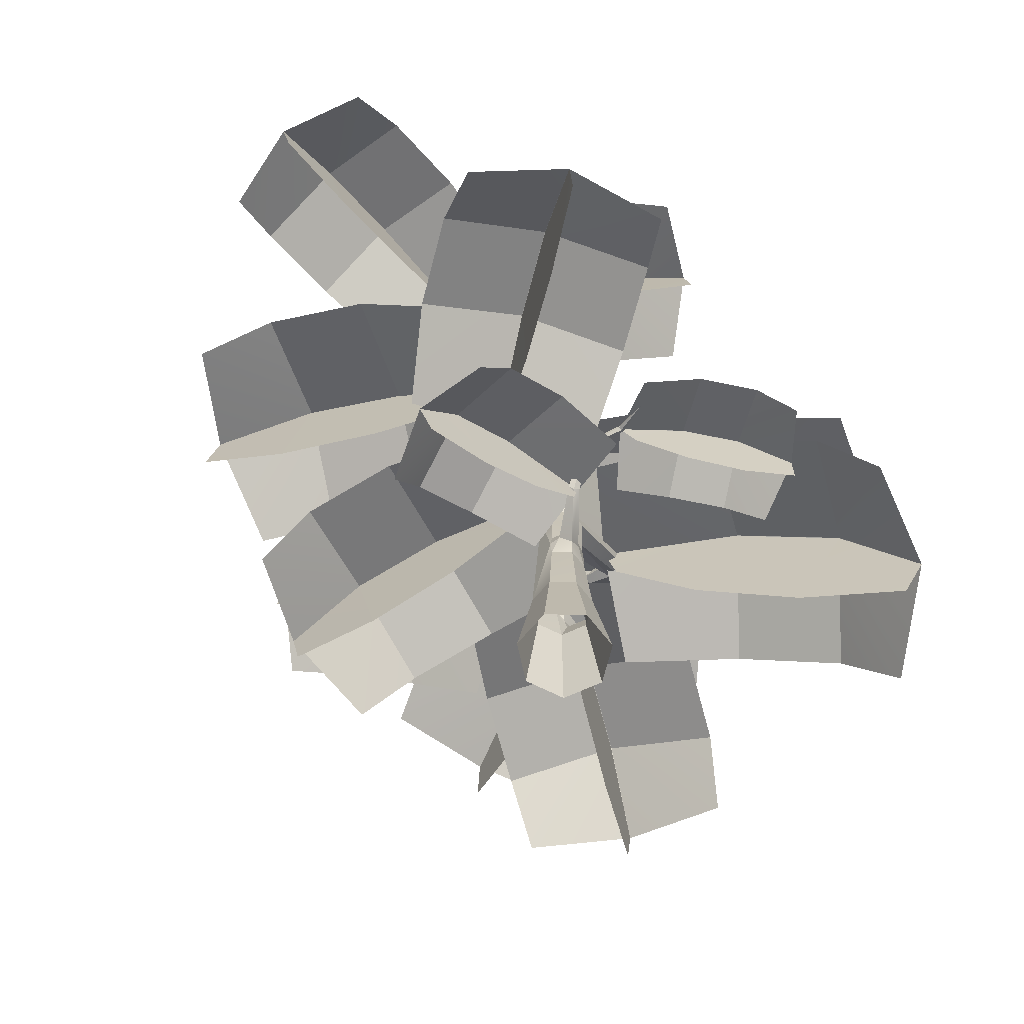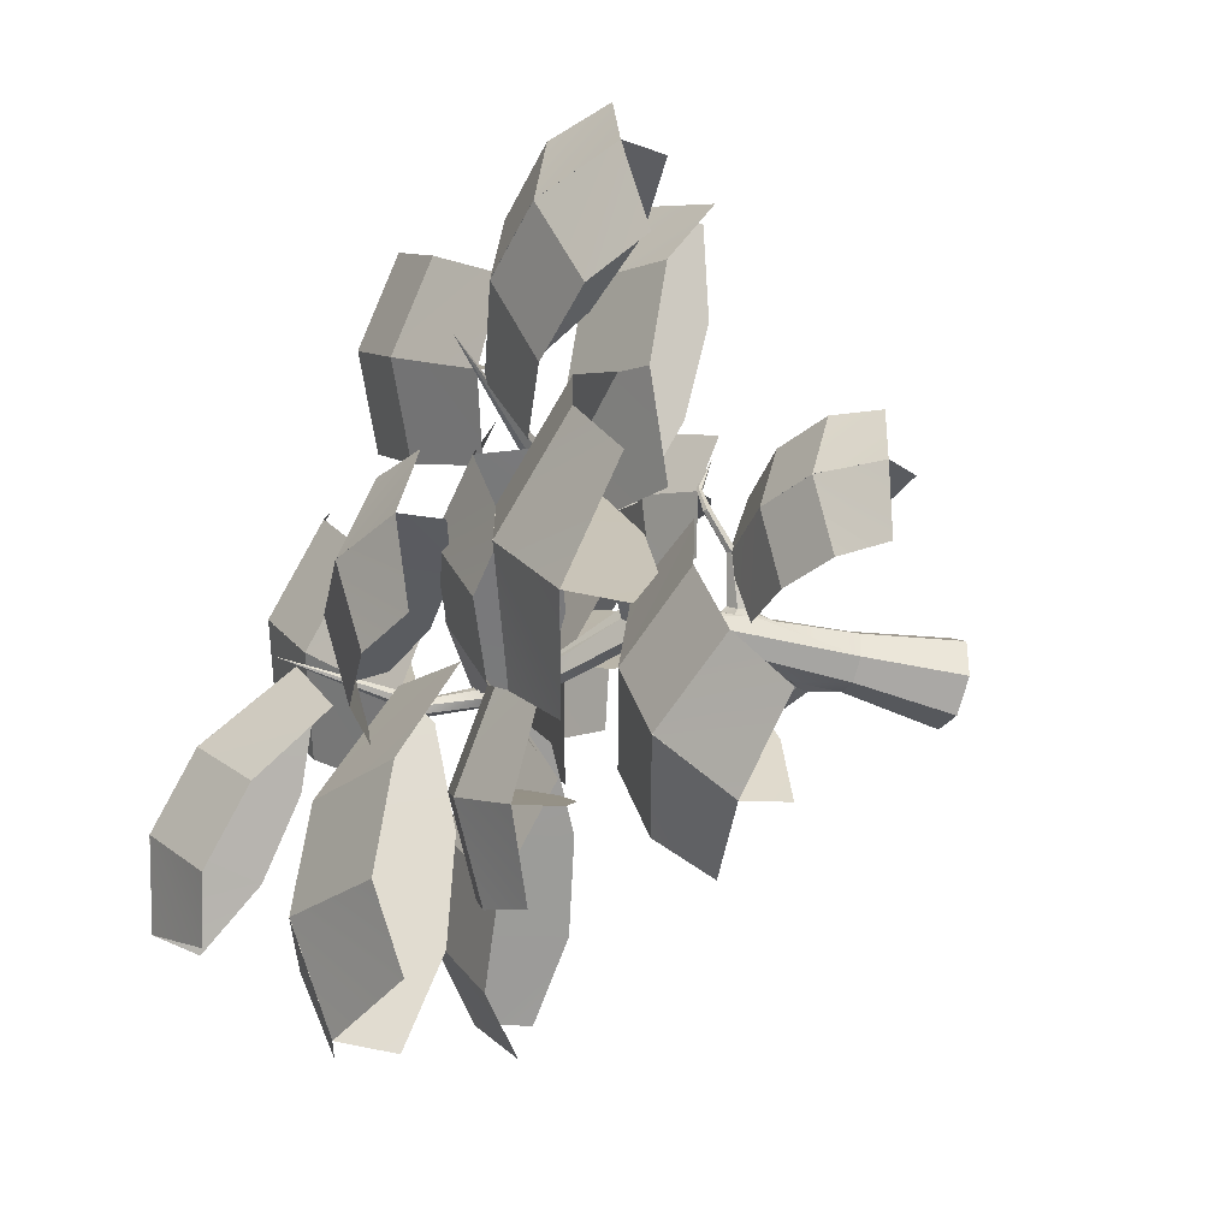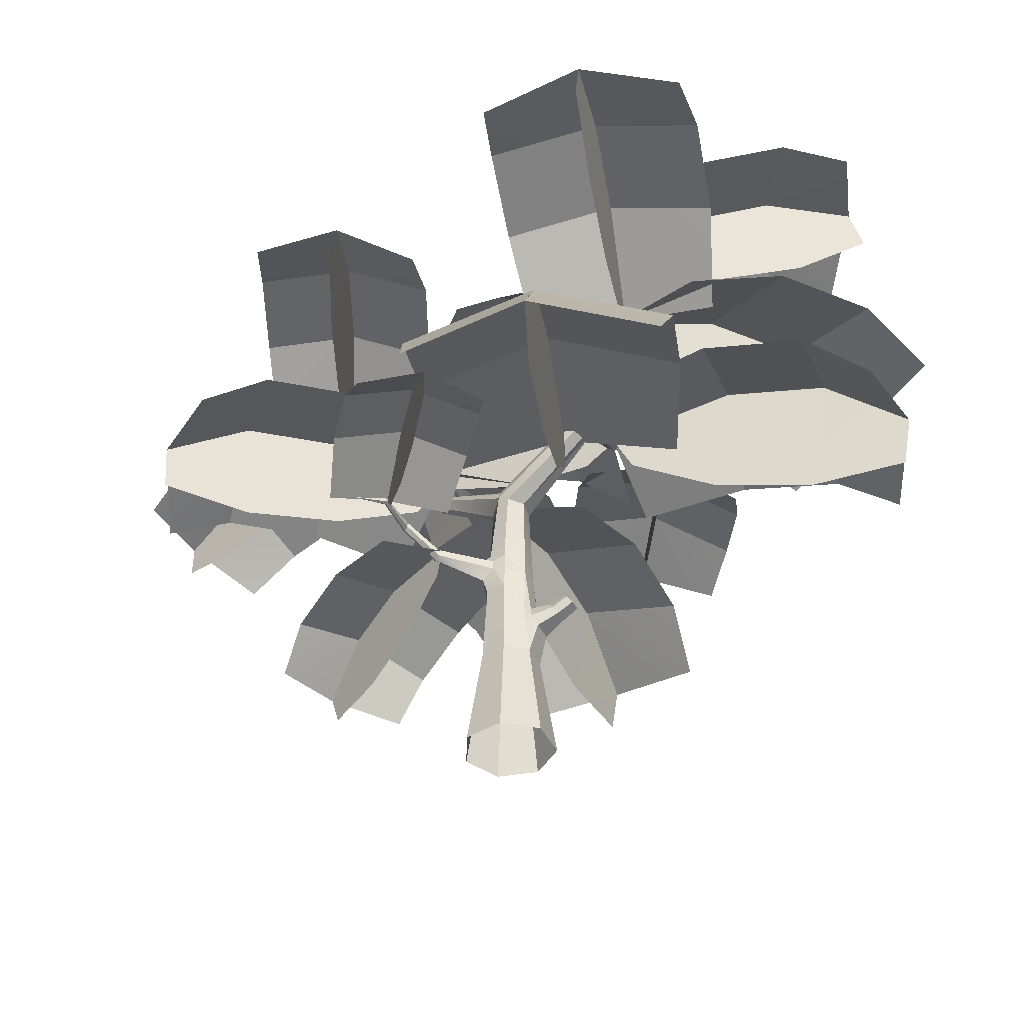
<metadata>
{"format":"obj","ext":"obj","renderer":"f3d","projection":"perspective","resolution":1024,"background":"white","views":[{"elev":-67.0,"azim":-39.6,"up":"+Y"},{"elev":-36.0,"azim":-109.9,"up":"+Z"},{"elev":-41.3,"azim":50.1,"up":"+Y"}]}
</metadata>
<code>
g default
v 100.9 0 131.5
v 99.82 0 129.3
v 97.39 0 128.8
v 95.45 0 130.3
v 95.45 0 132.8
v 97.39 0 134.3
v 99.82 0 133.8
v 99.91 6.432 131.5
v 99.2 6.432 130.1
v 97.61 6.432 129.7
v 96.33 6.432 130.7
v 96.33 6.432 132.4
v 97.61 6.432 133.4
v 99.2 6.432 133
v 99.55 12.86 131.5
v 98.98 12.86 130.4
v 97.69 12.86 130.1
v 96.67 12.86 130.9
v 96.67 12.86 132.2
v 98.98 12.86 132.7
v 89.84 29.23 134.5
v 89.55 28.88 134.3
v 89.32 28.48 134.5
v 89.32 28.32 134.9
v 89.56 28.53 135.3
v 89.85 28.95 135.3
v 89.97 29.26 135
v 82.78 35.34 135.4
v 92.18 23.33 131.6
v 92.63 23.49 131.9
v 91.79 22.95 131.7
v 91.76 22.66 132.2
v 92.11 22.66 132.6
v 92.58 22.95 132.7
v 92.81 23.33 132.4
v 96.98 18.9 131
v 96.98 18.9 132.1
v 98.56 20.29 131.5
v 97.77 19.2 130.3
v 104.9 24.04 129.6
v 104.7 24.26 130.1
v 98.71 18.7 130.5
v 105.4 23.6 129.5
v 99.45 18.64 131.5
v 105.7 23.28 129.9
v 99.13 18.7 132.6
v 105.6 23.31 130.6
v 98.36 19.2 132.8
v 105.2 23.67 130.9
v 98.1 19.88 132.5
v 104.8 24.09 130.7
v 106.8 29.2 129.3
v 106.7 29.18 128.7
v 106.2 38.5 129.6
v 107.1 29.14 128.4
v 107.6 29.11 128.5
v 107.9 29.11 128.9
v 107.7 29.14 129.4
v 107.2 29.18 129.5
v 96.83 14.02 132.2
v 97.83 14.44 133
v 98.89 14.12 132.7
v 96.72 11.59 132.2
v 97.68 11.54 133.1
v 98.9 11.69 132.8
v 98.18 13.81 133.1
v 97.58 14.19 133.2
v 97.01 13.76 132.8
v 96.91 13.19 132.8
v 97.49 12.55 133.3
v 98.23 13.19 133.1
v 96.09 14.63 135.8
v 95.77 14.85 135.7
v 95.44 14.67 135.5
v 95.42 14.26 135.5
v 95.73 14.04 135.6
v 96.06 14.22 135.8
v 95.29 16.36 137.7
v 95.05 16.53 137.7
v 94.78 16.4 137.7
v 94.75 16.11 137.7
v 95 15.94 137.7
v 95.27 16.07 137.7
v 96.23 16.44 140.1
v 96.05 16.55 140.1
v 95.86 16.47 140.1
v 95.85 16.27 140
v 96.03 16.16 140
v 96.22 16.24 140
v 95.76 15.63 142.3
v 104.3 22.79 129.6
v 103.5 23.06 129.7
v 103.6 23.56 130.4
v 104 24.28 128.1
v 103.7 24.44 128.5
v 102.2 25.66 125.9
v 102.5 25.44 125.8
v 103.3 23.74 128.9
v 101.8 25.48 126.1
v 103.2 23.36 128.4
v 101.8 25.07 126.1
v 103.7 23.26 128.2
v 102.1 24.85 126
v 104 23.82 128.1
v 102.4 25.03 125.8
v 101.2 27.34 124
v 101.5 27.17 123.9
v 101 27.21 124
v 100.9 26.92 124
v 101.2 26.75 124
v 101.4 26.88 123.9
v 102 27.36 121.5
v 102.1 27.25 121.5
v 101.8 27.28 121.5
v 101.8 27.08 121.6
v 102 26.97 121.6
v 102.1 27.05 121.5
v 101.4 26.44 119.3
v 100.3 8.336 131.2
v 99.74 8.336 130
v 99.31 9.935 130.4
v 99.74 9.935 131.3
v 101.4 9.051 130.4
v 101 9.051 129.7
v 100.6 9.966 130
v 100.9 9.966 130.6
v 102.2 9.642 130
v 101.9 9.642 129.3
v 101.5 10.46 129.6
v 101.8 10.46 130.1
v 98.97 9.648 129.9
v 99.52 9.135 130
v 100.8 9.508 129.6
v 101.7 10.05 129.2
v 99.71 9.648 131.8
v 100.1 9.135 131.5
v 101.1 9.508 130.7
v 102 10.05 130.2
v 96.16 13.31 131.3
v 91.61 13.36 130.5
v 87.66 11.86 130.3
v 85.58 9.311 130.6
v 90.73 14.86 135.2
v 86.78 13.36 135
v 95.66 13.47 139.8
v 91.04 13.54 140.1
v 87.09 12.04 139.9
v 85.05 9.476 139.4
v 95.72 12.89 135.6
v 92.73 10.27 135.5
v 88.91 8.44 135.3
v 84.95 7.897 135
v 96.16 14.64 135.6
v 90.73 14.86 135.3
v 86.78 13.36 135.1
v 84.04 9.997 134.9
v 101.6 18.72 128.4
v 99.97 19.99 122.2
v 97.75 18.94 116.8
v 95.88 15.91 113.7
v 93.44 22.33 124.3
v 91.22 21.27 118.8
v 90.12 19.07 132.9
v 87.12 20.39 127.2
v 84.91 19.34 121.8
v 83.98 16.28 118.3
v 95.68 18.24 130.3
v 93.8 15.36 125.8
v 91.61 13.8 120.4
v 89.52 14.09 115.2
v 96.17 20.58 131.3
v 93.42 22.33 124.3
v 91.2 21.28 118.8
v 89.37 17.28 114.5
v 94.9 15.48 143.5
v 97.94 17.12 145.6
v 101.2 17.29 147.3
v 103.7 15.97 148.1
v 99.81 18.55 141.9
v 103.1 18.73 143.5
v 98.33 15.66 136.9
v 101.8 17.31 138.1
v 105.1 17.49 139.8
v 107.2 16.16 141.2
v 96.92 15.23 140.3
v 99.89 14.19 141.8
v 103.2 14.05 143.5
v 106.2 15 145
v 96.03 16.48 139.9
v 99.82 18.55 141.9
v 103.1 18.73 143.5
v 106.1 16.99 145
v 97.64 20.22 135.9
v 102.2 20.28 142.1
v 106.6 17.73 147
v 109.3 13.42 149.2
v 108.9 22.64 137.5
v 113.3 20.09 142.4
v 108.4 20.21 126.3
v 114.2 20.27 131.4
v 118.7 17.72 136.3
v 120.5 13.41 139.2
v 103.3 19.37 131.3
v 106.6 14.95 135
v 110.9 11.84 139.7
v 115.3 10.9 144.6
v 102.8 22.3 130.8
v 108.9 22.64 137.5
v 113.3 20.09 142.4
v 116.4 14.42 145.8
v 106.9 23.17 131.2
v 113 24.72 128
v 118.2 23.77 124.4
v 121 20.66 121.6
v 109.2 27.27 121.9
v 114.4 26.33 118.2
v 99.4 23.65 120.5
v 104.6 25.26 116.1
v 109.8 24.31 112.4
v 113.2 21.16 110.6
v 103.5 22.73 125.6
v 107.8 19.82 122.5
v 112.9 18.33 118.9
v 117.9 18.81 115.4
v 102.5 25.18 126.3
v 109.1 27.28 121.9
v 114.4 26.33 118.2
v 118.5 22.22 115.2
v 85.89 22.24 131
v 82.54 24.5 136.2
v 80 24.4 141.6
v 78.89 22 145.5
v 88.64 27.05 139.1
v 86.1 26.95 144.6
v 97.09 22.91 136.2
v 95.05 25.25 141.9
v 92.51 25.15 147.4
v 90.48 22.69 150.8
v 91.33 21.99 134.1
v 89.2 19.93 138.9
v 86.69 19.32 144.3
v 84.28 20.51 149.3
v 91.82 24.12 132.7
v 88.66 27.06 139.1
v 86.12 26.96 144.6
v 84.02 23.77 149.4
v 95.31 24.83 129
v 92.63 28.64 123.4
v 88.9 29.89 118.1
v 85.51 28.19 114.5
v 86.77 31.5 128
v 83.04 32.75 122.7
v 84.2 25.69 136.8
v 80.22 29.6 132.1
v 76.48 30.85 126.8
v 74 29.09 122.6
v 89.32 24.74 132.3
v 85.67 23.71 127.4
v 81.85 24.4 121.9
v 78.64 26.94 117.2
v 90.63 26.72 133.9
v 86.75 31.5 128
v 83.02 32.75 122.7
v 79.16 30.5 117.5
v 84.03 30.71 130.5
v 78.21 32.08 130.6
v 72.81 31.55 131.5
v 69.54 29.31 132.7
v 78.92 34.57 136
v 73.52 34.05 136.8
v 85.84 31.99 140.5
v 80.24 33.5 141.7
v 74.84 32.98 142.6
v 71.41 30.63 143
v 84.55 30.83 135.6
v 80.01 28.75 136.6
v 74.68 27.8 137.5
v 69.57 28.37 138.2
v 85.63 32.69 135.2
v 78.92 34.58 136
v 73.52 34.05 136.9
v 69.07 31.04 137.9
v 82.18 32.88 139.8
v 85.84 35.8 143.4
v 89.97 36.7 147
v 93.11 35.32 149.5
v 89.65 36.87 138.9
v 93.78 37.77 142.5
v 89.08 31.6 132.3
v 93.54 34.37 135.1
v 97.67 35.27 138.7
v 100.3 34 141.9
v 86.01 31.84 136.5
v 89.74 31.03 140
v 93.87 31.5 143.7
v 97.62 33.37 146.8
v 84.9 33.34 135.2
v 89.67 36.87 138.9
v 93.79 37.77 142.5
v 97.57 36.04 146.3
v 105.7 32.44 124.2
v 100.7 35.24 123.3
v 95.22 36.07 123.1
v 91.19 34.68 123.3
v 100.6 37.03 129
v 95.19 37.86 128.8
v 105.2 32.42 134.3
v 100 35.22 134.7
v 94.6 36.05 134.5
v 90.61 34.66 133.9
v 104.9 32.02 129.2
v 99.8 31.14 129
v 94.3 31.54 128.8
v 89.49 33.36 128.6
v 106.6 33.55 129.3
v 100.6 37.03 129.1
v 95.18 37.86 128.8
v 89.87 36.05 128.6
v 113.8 29.28 129.4
v 115.9 32.64 122.8
v 117.1 33.19 115.9
v 117.3 30.79 111
v 107.9 35.27 121.6
v 109.1 35.82 114.7
v 99.53 29.4 127
v 99.9 32.77 120.1
v 101.1 33.32 113.2
v 102.5 30.91 108.4
v 106.8 28.71 127.6
v 107.8 26.88 121.3
v 109.1 26.83 114.3
v 110.2 28.84 108.1
v 106.5 31.04 129.5
v 107.9 35.27 121.6
v 109.1 35.82 114.7
v 110.2 32.68 108.2
v 98.62 24.97 121.2
v 94.65 29.3 122.3
v 90.05 31.6 124.3
v 86.24 31.15 126.3
v 97.76 30.76 127.9
v 93.16 33.05 129.9
v 102.8 24.31 131.5
v 99.32 28.56 133.9
v 94.72 30.86 135.9
v 90.57 30.47 137
v 100.1 24.35 126.6
v 95.3 24.75 128.5
v 90.52 26.62 130.6
v 86.77 29.79 132.2
v 102 25.54 125.9
v 97.77 30.76 127.9
v 93.17 33.06 129.9
v 87.9 32.53 132
v 102.9 25.76 128.3
v 100.6 27.88 130.8
v 98.54 28.54 133.8
v 97.21 27.56 136.1
v 104.2 29.1 133.1
v 102.1 29.77 136.1
v 109.1 25.59 132.6
v 107.5 27.69 135.7
v 105.4 28.35 138.6
v 103.6 27.38 140.6
v 105.8 25.38 130.8
v 103.8 24.78 133.6
v 101.7 25.14 136.5
v 99.84 26.52 139.1
v 106.5 26.49 129.9
v 104.2 29.1 133.1
v 102.1 29.77 136.1
v 100 28.49 138.9
v 103.4 29.89 134
v 106 33.84 138.3
v 109.5 35.5 142.7
v 112.6 34.39 145.9
v 111 35.69 133.7
v 114.5 37.35 138.1
v 112.9 29.52 126.7
v 116.6 33.42 130.1
v 120.1 35.09 134.5
v 122.5 34.01 138.3
v 108.5 29.3 130.8
v 111.9 28.93 135.2
v 115.5 30.11 139.7
v 118.6 32.85 143.4
v 107.3 30.87 129.3
v 111 35.69 133.7
v 114.6 37.36 138.1
v 118.1 35.94 142.8
v 111.8 36.3 132.3
v 115.3 40.08 128.9
v 118.8 41.66 124.8
v 121.2 40.56 121.3
v 110 41.66 125.1
v 113.4 43.23 120.9
v 103.1 35.59 124.9
v 105.5 39.29 120.6
v 109 40.86 116.5
v 112.1 39.83 113.6
v 107.8 35.56 128.1
v 111.3 35.18 124.1
v 114.9 36.3 119.9
v 117.8 38.89 116.3
v 106.6 37.07 129.5
v 110 41.66 125.1
v 113.4 43.24 120.9
v 117.2 41.85 116.7
v 103.7 25.07 116
v 100.4 27.75 112.6
v 96.43 28.58 109.7
v 93.06 27.27 108.1
v 97.56 30.39 117.1
v 93.56 31.21 114.2
v 97.88 26.61 124.3
v 93.96 29.47 121.8
v 89.95 30.3 118.9
v 87.06 28.87 116.7
v 100.3 25.44 120
v 96.42 24.57 117.4
v 92.32 24.98 114.5
v 88.88 26.77 111.8
v 101.7 26.95 120.6
v 97.55 30.39 117.1
v 93.54 31.22 114.2
v 89.41 29.43 111.7
v 96.16 14.64 135.6
v 84.04 9.997 134.9
v 96.17 20.58 131.3
v 89.37 17.28 114.5
v 96.03 16.48 139.9
v 106.1 16.99 145
v 102.8 22.3 130.8
v 116.4 14.42 145.8
v 102.5 25.18 126.3
v 118.5 22.22 115.2
v 91.82 24.12 132.7
v 84.02 23.77 149.4
v 90.63 26.72 133.9
v 79.16 30.5 117.5
v 85.63 32.69 135.2
v 69.07 31.04 137.9
v 84.9 33.34 135.2
v 97.57 36.04 146.3
v 106.6 33.55 129.3
v 89.87 36.05 128.6
v 106.5 31.04 129.5
v 110.2 32.68 108.2
v 102 25.54 125.9
v 87.9 32.53 132
v 106.5 26.49 129.9
v 100 28.49 138.9
v 107.3 30.87 129.3
v 118.1 35.94 142.8
v 106.6 37.07 129.5
v 117.2 41.85 116.7
v 101.7 26.95 120.6
v 89.41 29.43 111.7
g pasted__treeWide_null_ group24
f 9 8 2
f 2 8 1
f 10 9 3
f 3 9 2
f 11 10 4
f 4 10 3
f 12 11 5
f 5 11 4
f 13 12 6
f 6 12 5
f 14 13 7
f 7 13 6
f 8 14 1
f 1 14 7
f 134 129 128
f 128 129 127
f 127 129 138
f 138 129 130
f 17 131 10
f 10 131 9
f 18 17 11
f 11 17 10
f 19 11 63
f 63 11 12
f 15 14 135
f 135 14 8
f 14 15 65
f 65 15 20
f 42 44 16
f 16 44 15
f 39 42 17
f 17 42 16
f 39 17 36
f 36 17 18
f 19 60 36
f 36 60 37
f 60 61 37
f 37 61 48
f 62 46 61
f 61 46 48
f 46 62 44
f 44 62 15
f 38 39 29
f 29 39 31
f 39 36 31
f 31 36 32
f 32 36 33
f 33 36 37
f 33 37 34
f 34 37 48
f 48 50 34
f 34 50 35
f 50 38 35
f 35 38 30
f 29 22 30
f 30 22 21
f 31 23 29
f 29 23 22
f 31 32 23
f 23 32 24
f 32 33 24
f 24 33 25
f 33 34 25
f 25 34 26
f 34 35 26
f 26 35 27
f 30 21 35
f 35 21 27
f 44 91 45
f 45 91 43
f 45 47 44
f 44 47 46
f 47 49 46
f 46 49 48
f 51 50 49
f 49 50 48
f 38 51 93
f 93 51 41
f 41 52 40
f 40 52 53
f 53 55 40
f 40 55 43
f 55 56 43
f 43 56 45
f 56 57 45
f 45 57 47
f 57 58 47
f 47 58 49
f 49 58 51
f 51 58 59
f 51 59 41
f 41 59 52
f 13 64 12
f 12 64 63
f 65 64 14
f 14 64 13
f 68 60 69
f 69 60 19
f 69 63 70
f 70 63 64
f 71 70 65
f 65 70 64
f 66 71 62
f 62 71 20
f 67 66 61
f 61 66 62
f 67 61 68
f 68 61 60
f 73 72 67
f 67 72 66
f 73 67 74
f 74 67 68
f 74 68 75
f 75 68 69
f 75 69 76
f 76 69 70
f 76 70 77
f 77 70 71
f 72 77 66
f 66 77 71
f 79 78 73
f 73 78 72
f 79 73 80
f 80 73 74
f 80 74 81
f 81 74 75
f 81 75 82
f 82 75 76
f 83 82 77
f 77 82 76
f 78 83 72
f 72 83 77
f 84 78 85
f 85 78 79
f 85 79 86
f 86 79 80
f 86 80 87
f 87 80 81
f 88 87 82
f 82 87 81
f 89 88 83
f 83 88 82
f 84 89 78
f 78 89 83
f 91 42 92
f 92 42 39
f 93 92 38
f 38 92 39
f 94 95 40
f 40 95 41
f 94 40 104
f 104 40 43
f 102 104 91
f 91 104 43
f 100 102 92
f 92 102 91
f 100 92 98
f 98 92 93
f 95 98 41
f 41 98 93
f 95 94 96
f 96 94 97
f 98 95 99
f 99 95 96
f 101 100 99
f 99 100 98
f 102 100 103
f 103 100 101
f 105 104 103
f 103 104 102
f 97 94 105
f 105 94 104
f 106 96 107
f 107 96 97
f 99 96 108
f 108 96 106
f 101 99 109
f 109 99 108
f 103 101 110
f 110 101 109
f 111 105 110
f 110 105 103
f 107 97 111
f 111 97 105
f 106 107 112
f 112 107 113
f 108 106 114
f 114 106 112
f 109 108 115
f 115 108 114
f 116 110 115
f 115 110 109
f 117 111 116
f 116 111 110
f 113 107 117
f 117 107 111
f 120 119 9
f 9 119 8
f 9 131 120
f 120 131 132
f 121 16 122
f 122 16 15
f 15 135 122
f 122 135 136
f 124 123 120
f 120 123 119
f 120 132 124
f 124 132 133
f 126 125 122
f 122 125 121
f 122 136 126
f 126 136 137
f 128 127 124
f 124 127 123
f 124 133 128
f 128 133 134
f 130 129 126
f 126 129 125
f 130 126 138
f 138 126 137
f 16 121 131
f 131 121 132
f 133 132 125
f 125 132 121
f 134 133 129
f 129 133 125
f 135 8 136
f 119 136 8
f 123 137 119
f 119 137 136
f 127 138 123
f 123 138 137
f 140 143 139
f 139 143 153
f 140 141 143
f 143 141 144
f 141 142 144
f 144 142 156
f 153 143 145
f 145 143 146
f 144 147 143
f 143 147 146
f 156 148 144
f 144 148 147
f 150 154 149
f 149 154 427
f 151 155 150
f 150 155 154
f 152 428 151
f 151 428 155
f 158 161 157
f 157 161 171
f 158 159 161
f 161 159 162
f 159 160 162
f 162 160 174
f 171 161 163
f 163 161 164
f 162 165 161
f 161 165 164
f 174 166 162
f 162 166 165
f 168 172 167
f 167 172 429
f 169 173 168
f 168 173 172
f 170 430 169
f 169 430 173
f 176 179 175
f 175 179 189
f 176 177 179
f 179 177 180
f 177 178 180
f 180 178 192
f 189 179 181
f 181 179 182
f 180 183 179
f 179 183 182
f 192 184 180
f 180 184 183
f 186 190 185
f 185 190 431
f 187 191 186
f 186 191 190
f 188 432 187
f 187 432 191
f 194 197 193
f 193 197 207
f 194 195 197
f 197 195 198
f 195 196 198
f 198 196 210
f 207 197 199
f 199 197 200
f 198 201 197
f 197 201 200
f 210 202 198
f 198 202 201
f 204 208 203
f 203 208 433
f 205 209 204
f 204 209 208
f 206 434 205
f 205 434 209
f 212 215 211
f 211 215 225
f 212 213 215
f 215 213 216
f 213 214 216
f 216 214 228
f 225 215 217
f 217 215 218
f 216 219 215
f 215 219 218
f 228 220 216
f 216 220 219
f 222 226 221
f 221 226 435
f 223 227 222
f 222 227 226
f 224 436 223
f 223 436 227
f 230 233 229
f 229 233 243
f 230 231 233
f 233 231 234
f 231 232 234
f 234 232 246
f 243 233 235
f 235 233 236
f 234 237 233
f 233 237 236
f 246 238 234
f 234 238 237
f 240 244 239
f 239 244 437
f 241 245 240
f 240 245 244
f 242 438 241
f 241 438 245
f 248 251 247
f 247 251 261
f 248 249 251
f 251 249 252
f 249 250 252
f 252 250 264
f 261 251 253
f 253 251 254
f 252 255 251
f 251 255 254
f 264 256 252
f 252 256 255
f 258 262 257
f 257 262 439
f 259 263 258
f 258 263 262
f 260 440 259
f 259 440 263
f 266 269 265
f 265 269 279
f 267 270 266
f 266 270 269
f 268 282 267
f 267 282 270
f 269 272 279
f 279 272 271
f 270 273 269
f 269 273 272
f 282 274 270
f 270 274 273
f 276 280 275
f 275 280 441
f 276 277 280
f 280 277 281
f 278 442 277
f 277 442 281
f 284 287 283
f 283 287 297
f 284 285 287
f 287 285 288
f 285 286 288
f 288 286 300
f 297 287 289
f 289 287 290
f 288 291 287
f 287 291 290
f 300 292 288
f 288 292 291
f 294 298 293
f 293 298 443
f 295 299 294
f 294 299 298
f 296 444 295
f 295 444 299
f 302 305 301
f 301 305 315
f 302 303 305
f 305 303 306
f 303 304 306
f 306 304 318
f 315 305 307
f 307 305 308
f 305 306 308
f 308 306 309
f 318 310 306
f 306 310 309
f 312 316 311
f 311 316 445
f 313 317 312
f 312 317 316
f 314 446 313
f 313 446 317
f 320 323 319
f 319 323 333
f 320 321 323
f 323 321 324
f 321 322 324
f 324 322 336
f 333 323 325
f 325 323 326
f 324 327 323
f 323 327 326
f 336 328 324
f 324 328 327
f 330 334 329
f 329 334 447
f 331 335 330
f 330 335 334
f 332 448 331
f 331 448 335
f 338 341 337
f 337 341 351
f 338 339 341
f 341 339 342
f 339 340 342
f 342 340 354
f 351 341 343
f 343 341 344
f 342 345 341
f 341 345 344
f 354 346 342
f 342 346 345
f 348 352 347
f 347 352 449
f 349 353 348
f 348 353 352
f 350 450 349
f 349 450 353
f 356 359 355
f 355 359 369
f 356 357 359
f 359 357 360
f 357 358 360
f 360 358 372
f 369 359 361
f 361 359 362
f 360 363 359
f 359 363 362
f 372 364 360
f 360 364 363
f 366 370 365
f 365 370 451
f 367 371 366
f 366 371 370
f 368 452 367
f 367 452 371
f 374 377 373
f 373 377 387
f 374 375 377
f 377 375 378
f 375 376 378
f 378 376 390
f 387 377 379
f 379 377 380
f 378 381 377
f 377 381 380
f 390 382 378
f 378 382 381
f 384 388 383
f 383 388 453
f 385 389 384
f 384 389 388
f 386 454 385
f 385 454 389
f 392 395 391
f 391 395 405
f 392 393 395
f 395 393 396
f 393 394 396
f 396 394 408
f 405 395 397
f 397 395 398
f 396 399 395
f 395 399 398
f 408 400 396
f 396 400 399
f 402 406 401
f 401 406 455
f 403 407 402
f 402 407 406
f 404 456 403
f 403 456 407
f 410 413 409
f 409 413 423
f 410 411 413
f 413 411 414
f 411 412 414
f 414 412 426
f 423 413 415
f 415 413 416
f 414 417 413
f 413 417 416
f 426 418 414
f 414 418 417
f 420 424 419
f 419 424 457
f 421 425 420
f 420 425 424
f 422 458 421
f 421 458 425
f 17 16 131
f 11 19 18
f 18 19 36
f 20 15 62
f 38 29 30
f 21 22 28
f 22 23 28
f 23 24 28
f 24 25 28
f 25 26 28
f 26 27 28
f 27 21 28
f 42 91 44
f 50 51 38
f 52 54 53
f 53 54 55
f 55 54 56
f 56 54 57
f 57 54 58
f 58 54 59
f 59 54 52
f 19 63 69
f 65 20 71
f 84 85 90
f 85 86 90
f 86 87 90
f 87 88 90
f 88 89 90
f 89 84 90
f 113 118 112
f 112 118 114
f 114 118 115
f 115 118 116
f 116 118 117
f 117 118 113

</code>
